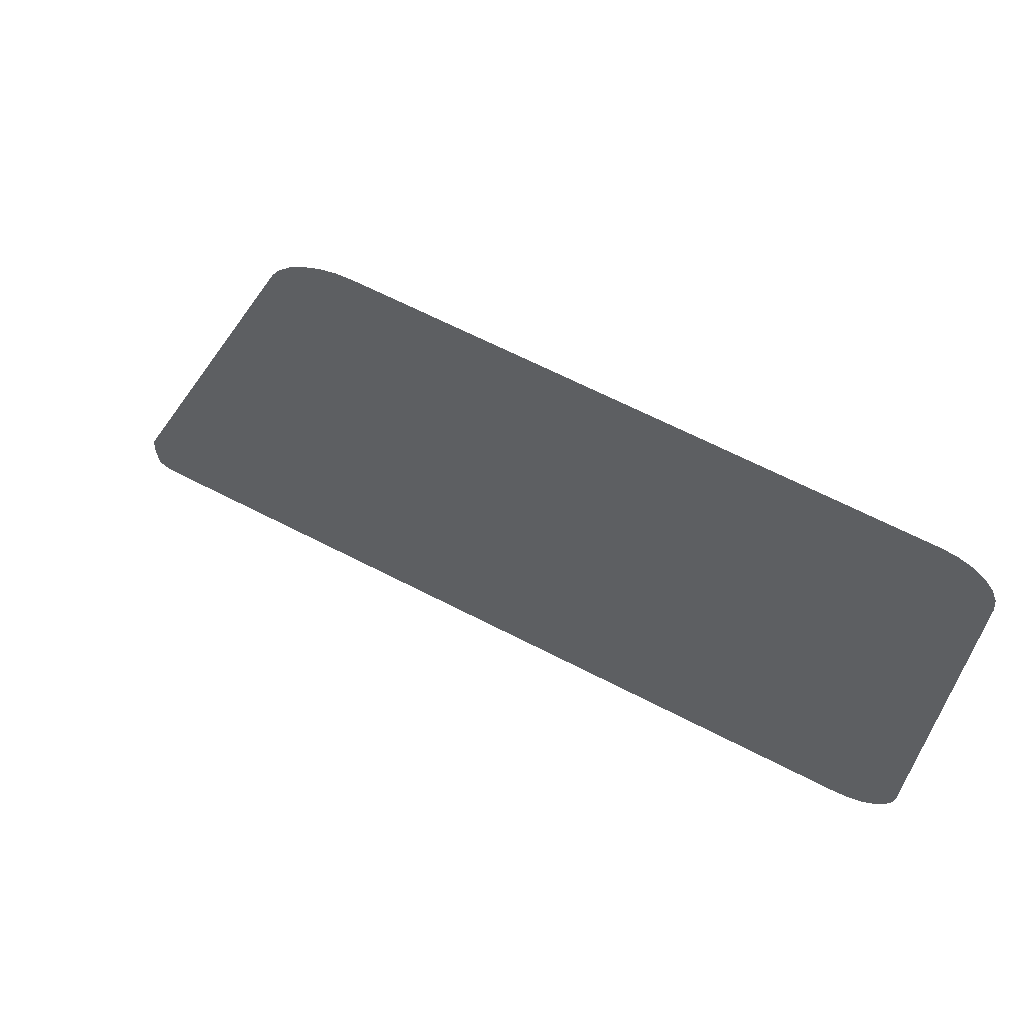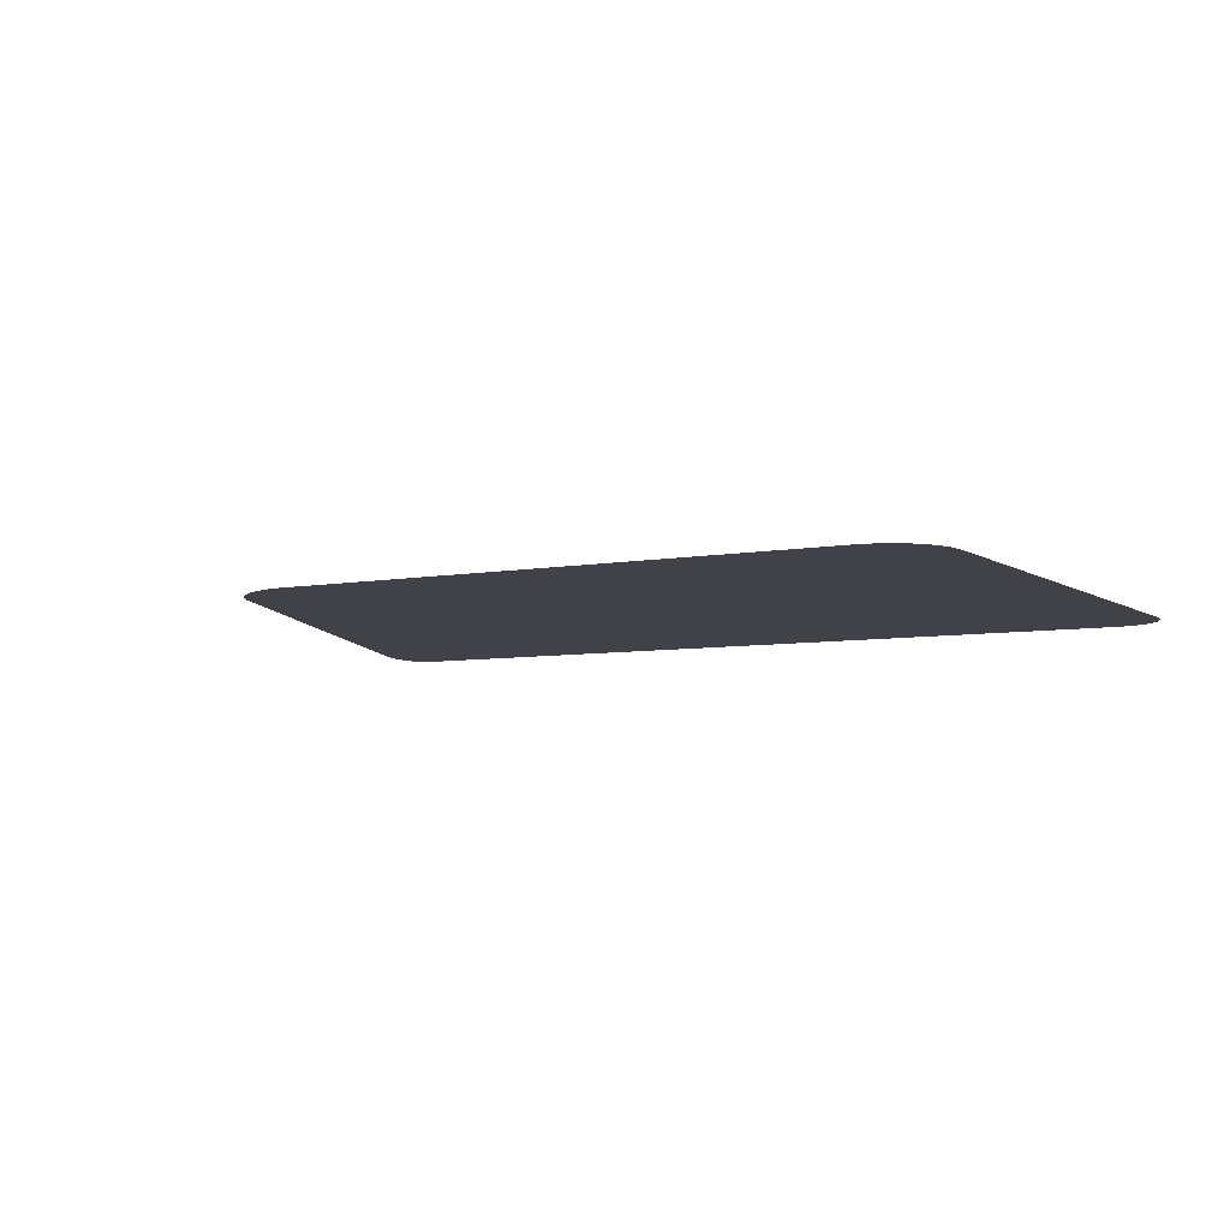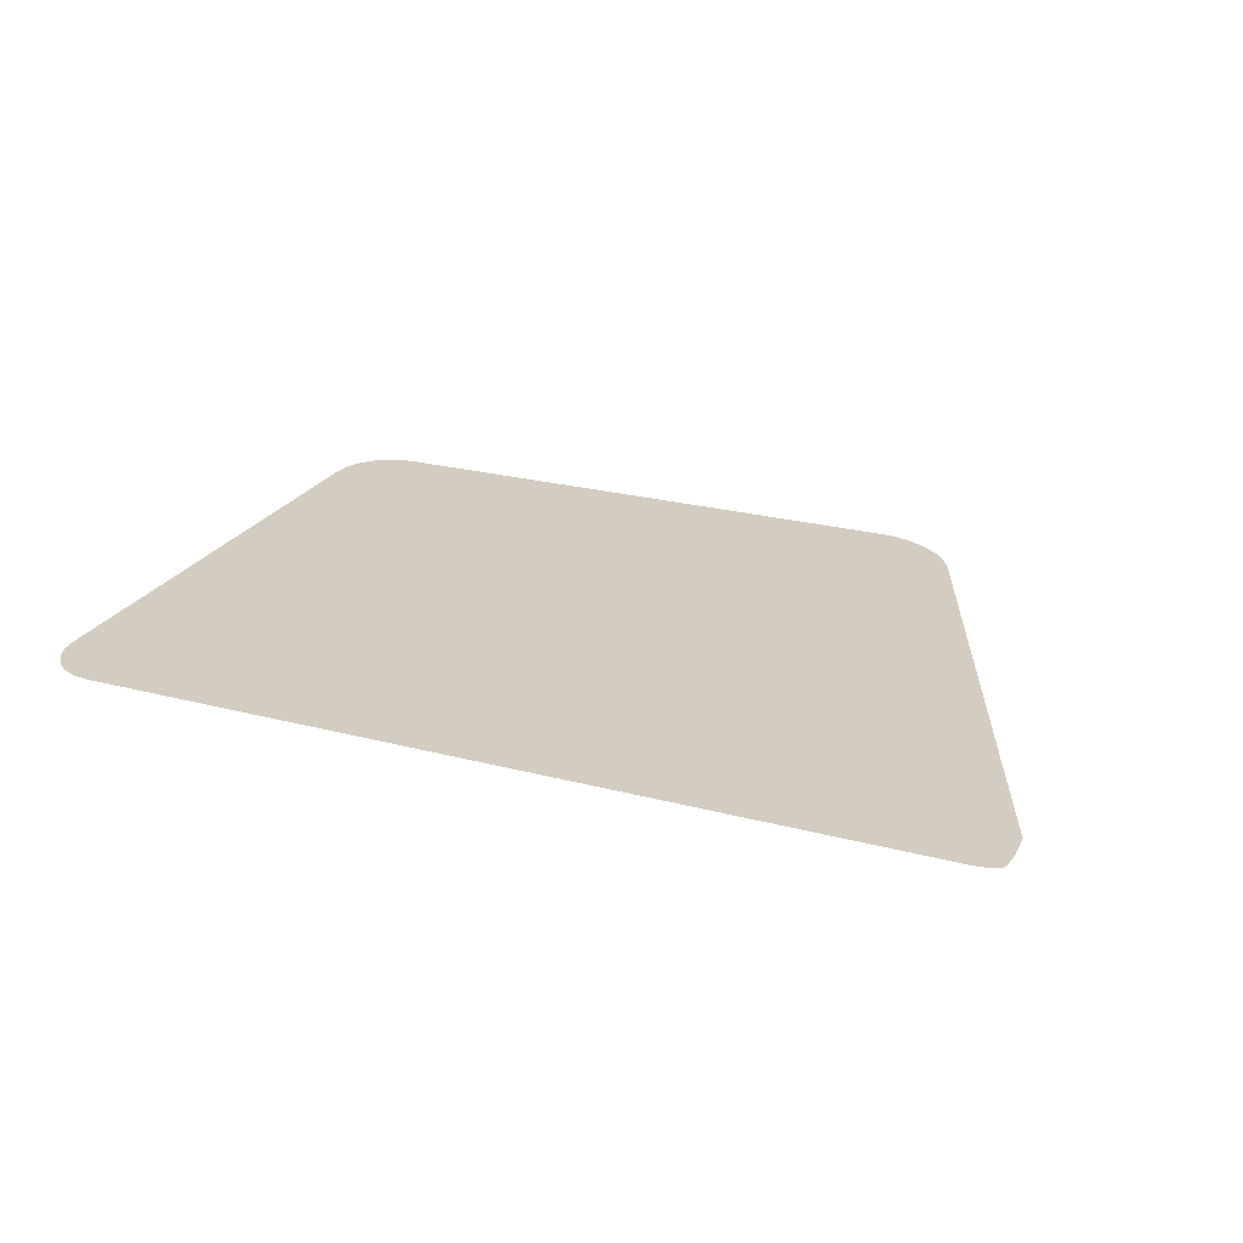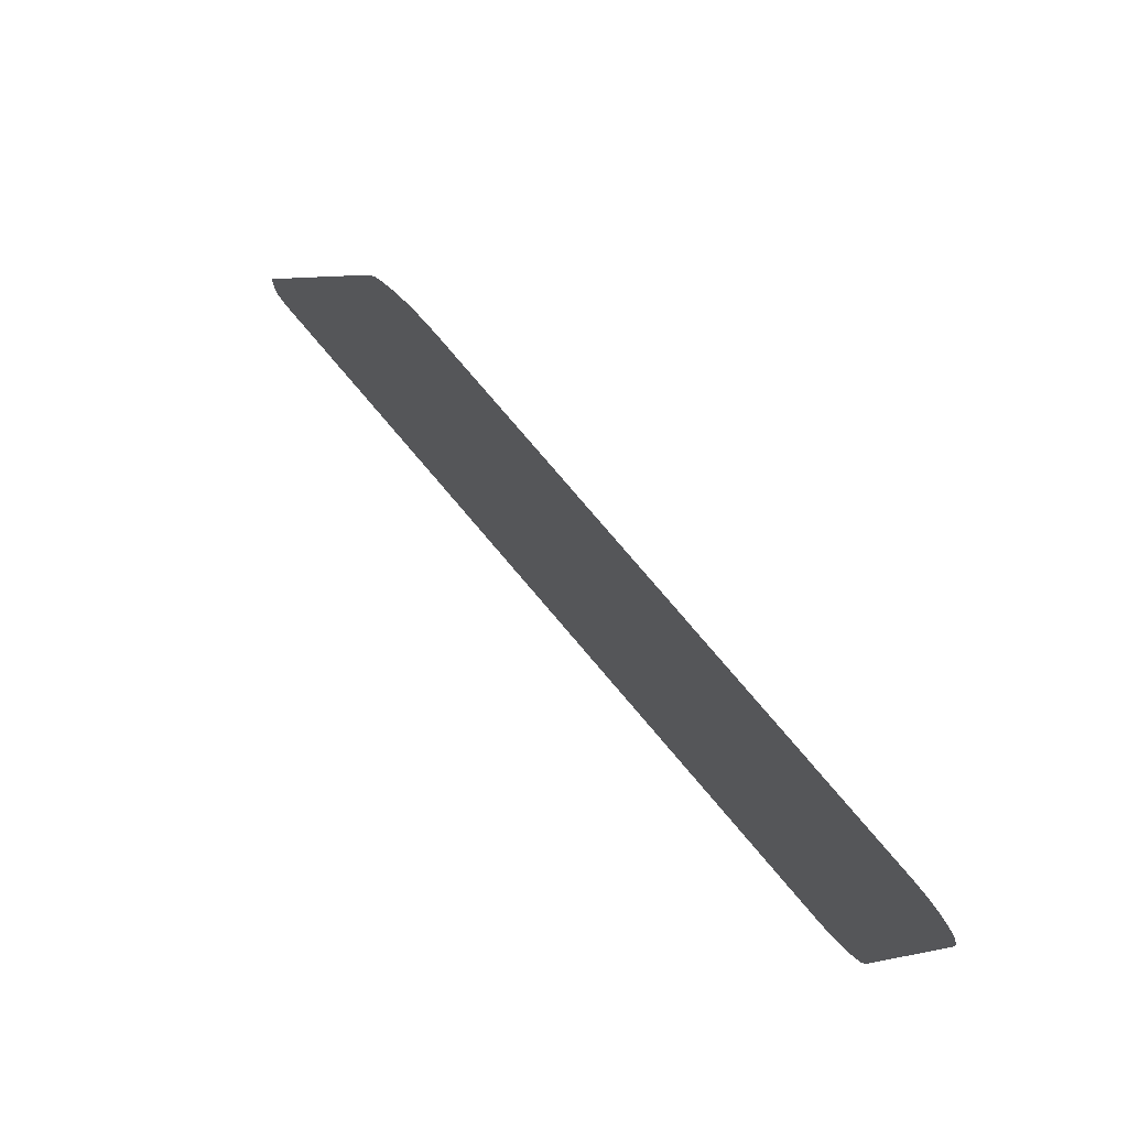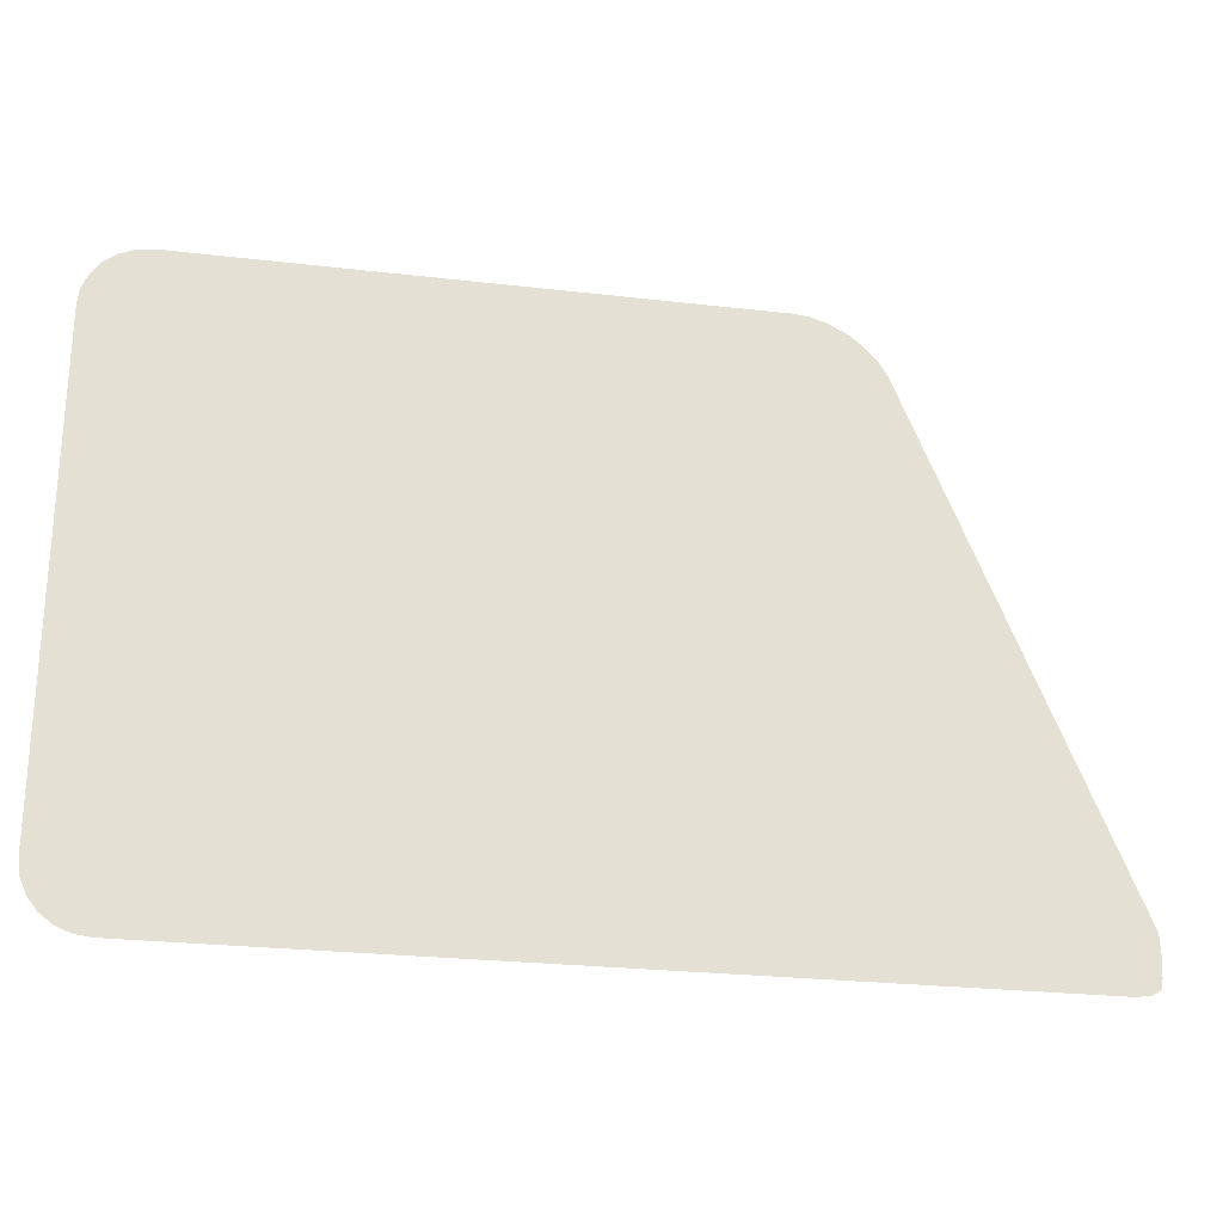
<metadata>
{"format":"obj","ext":"obj","renderer":"f3d","projection":"perspective","resolution":1024,"background":"white","views":[{"elev":64.5,"azim":-152.4,"up":"+Y"},{"elev":-5.8,"azim":-148.8,"up":"+Z"},{"elev":23.7,"azim":24.0,"up":"+Z"},{"elev":79.6,"azim":-130.5,"up":"+Y"},{"elev":-25.5,"azim":-10.6,"up":"+Y"}]}
</metadata>
<code>
o Front_Side_Window_2
v -0.1256 0.08651 -0.7888
v -0.1756 0.1365 -0.7877
v -0.1385 0.08821 -0.7888
v -0.1506 0.0932 -0.7886
v -0.1609 0.1011 -0.7885
v -0.1689 0.1115 -0.7883
v -0.1739 0.1236 -0.788
v 0.5751 0.1322 -0.7878
v 0.5548 0.08651 -0.7888
v 0.576 0.1204 -0.7881
v 0.5758 0.1094 -0.7883
v 0.5753 0.0999 -0.7885
v 0.5739 0.09263 -0.7887
v 0.5671 0.08807 -0.7888
v -0.1256 0.5865 -0.7784
v -0.1756 0.5365 -0.7794
v -0.1385 0.5848 -0.7784
v -0.1506 0.5798 -0.7785
v -0.1609 0.5718 -0.7787
v -0.1689 0.5615 -0.7789
v -0.1739 0.5494 -0.7792
v 0.3343 0.5865 -0.7784
v 0.4045 0.5408 -0.7793
v 0.3479 0.5849 -0.7784
v 0.362 0.5804 -0.7785
v 0.3755 0.5731 -0.7787
v 0.3877 0.5636 -0.7789
v 0.3975 0.5526 -0.7791
f 15 18 16
f 16 2 1
f 2 7 3
f 7 6 5
f 5 4 3
f 3 1 2
f 1 9 23
f 22 23 26
f 9 14 12
f 14 13 12
f 12 11 9
f 11 10 9
f 10 8 9
f 8 23 9
f 23 28 27
f 27 26 23
f 26 25 22
f 25 24 22
f 22 15 1
f 15 17 18
f 18 19 16
f 19 20 16
f 20 21 16
f 7 5 3
f 23 22 1
f 16 1 15

</code>
